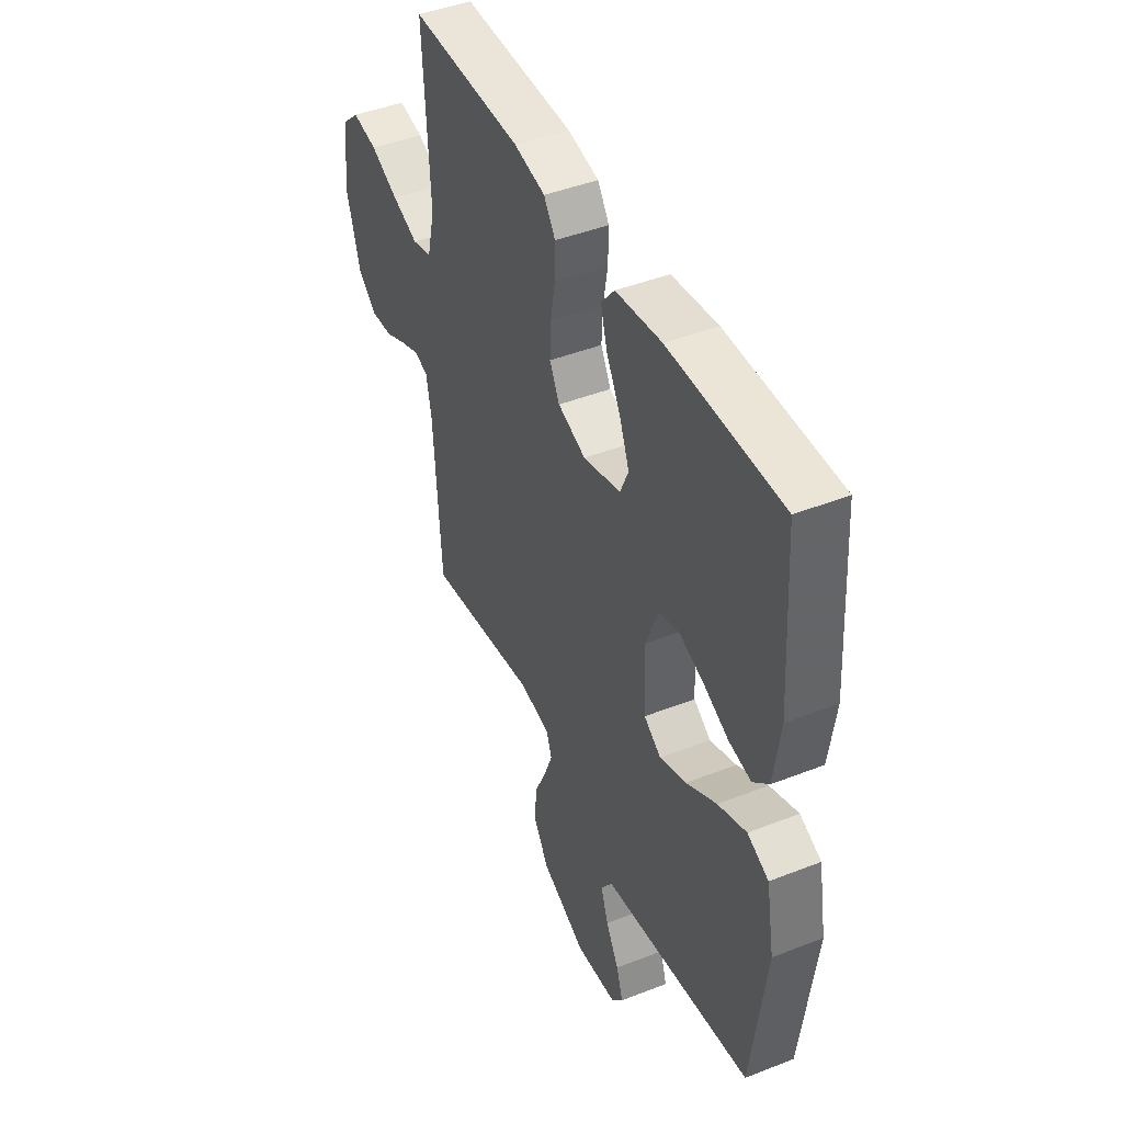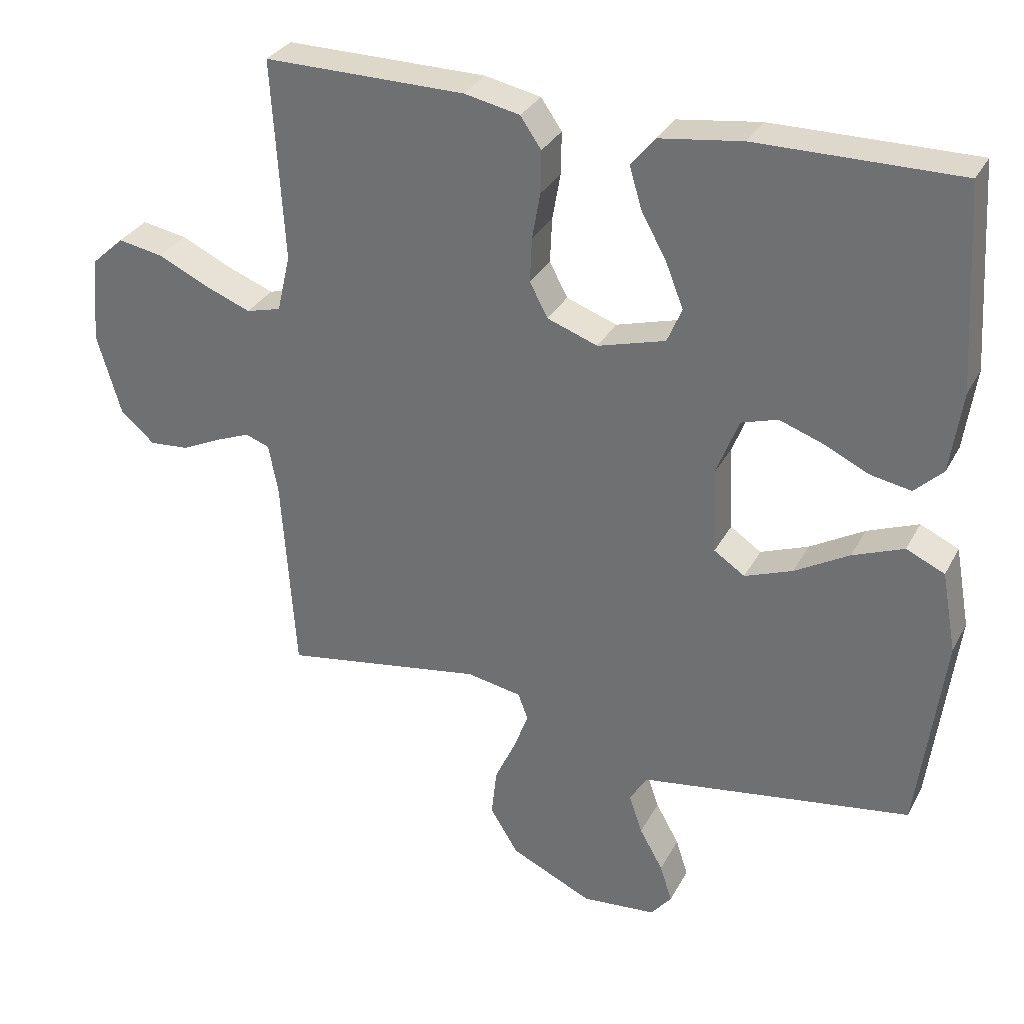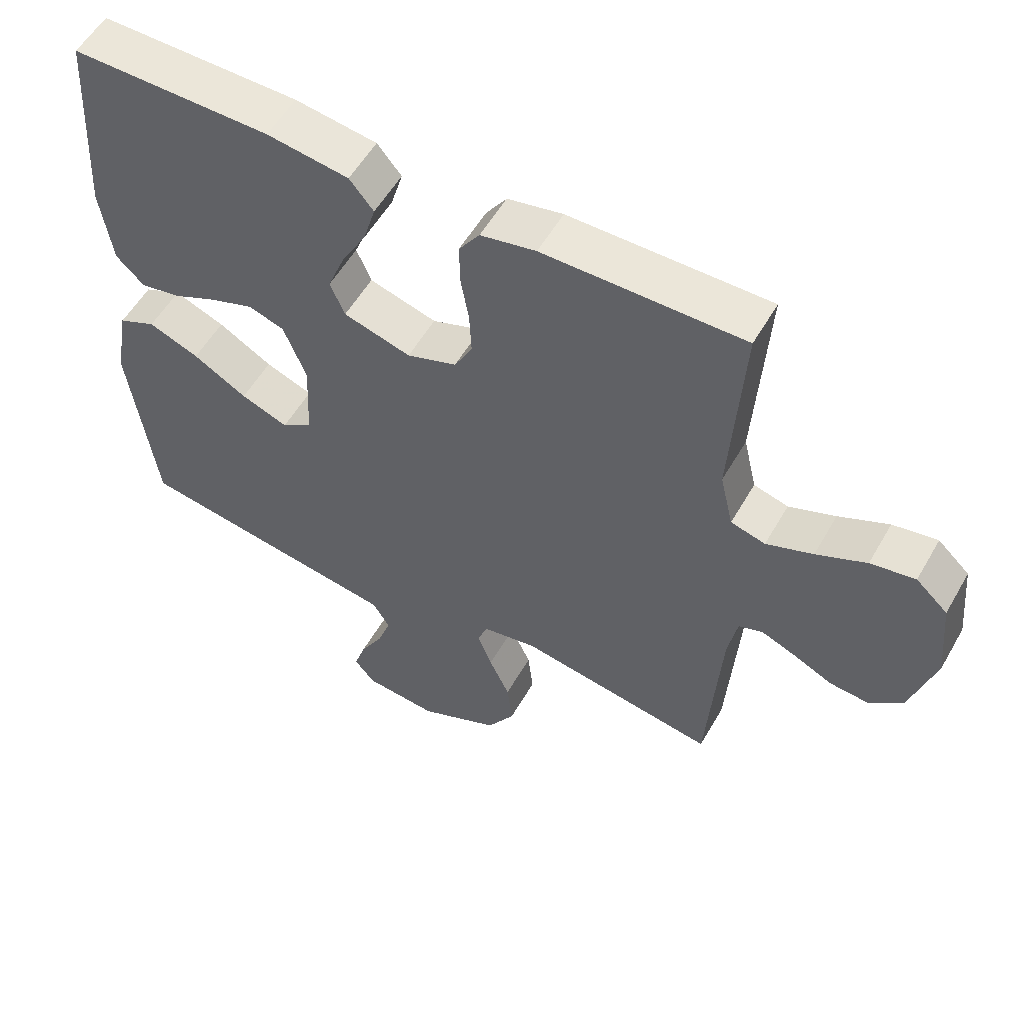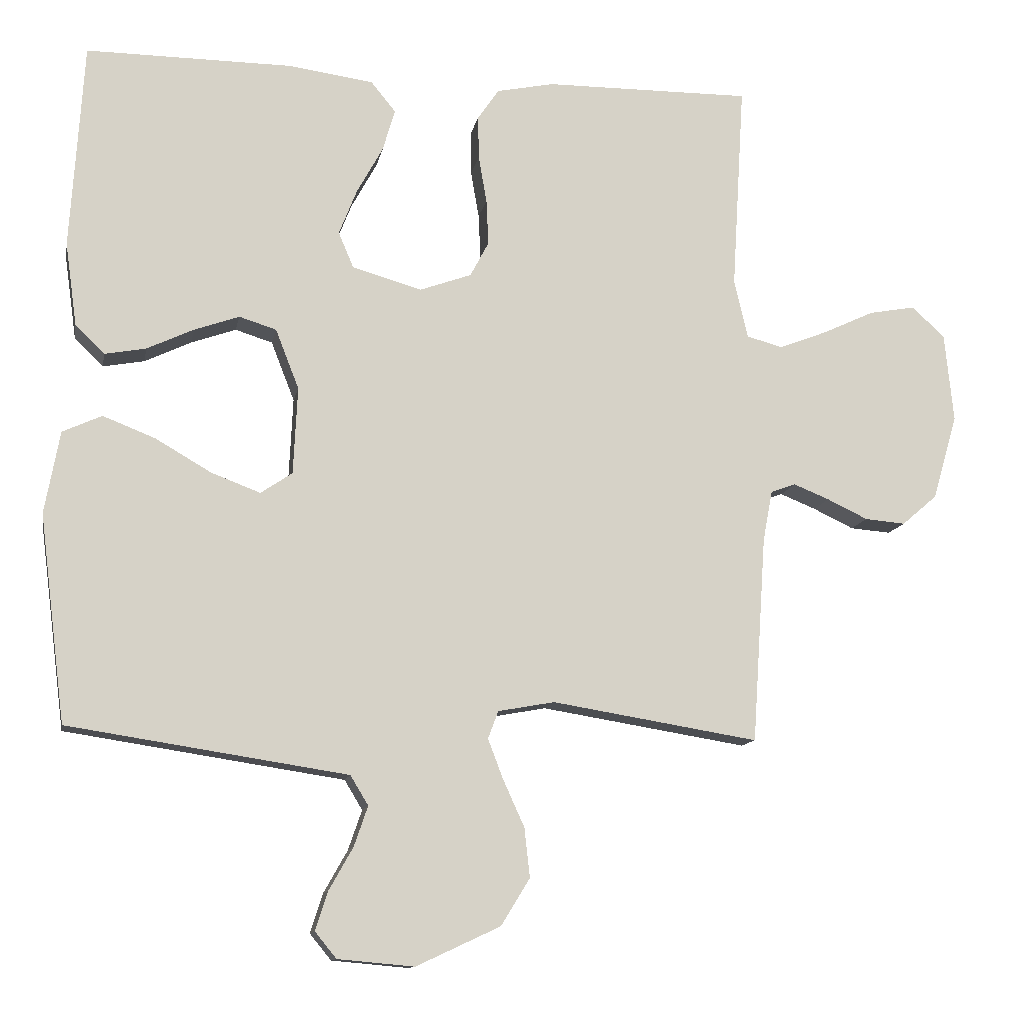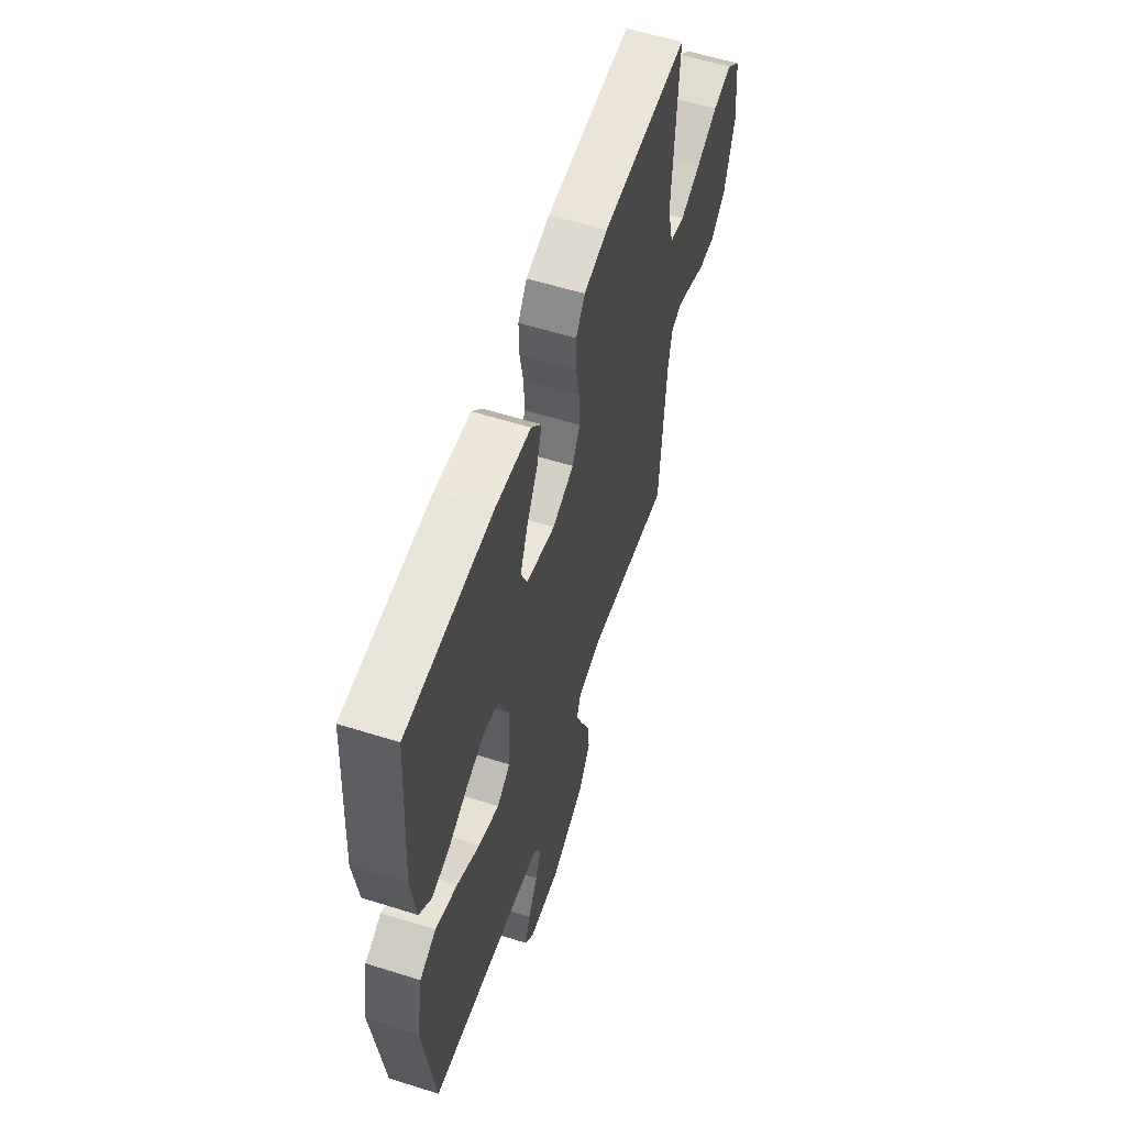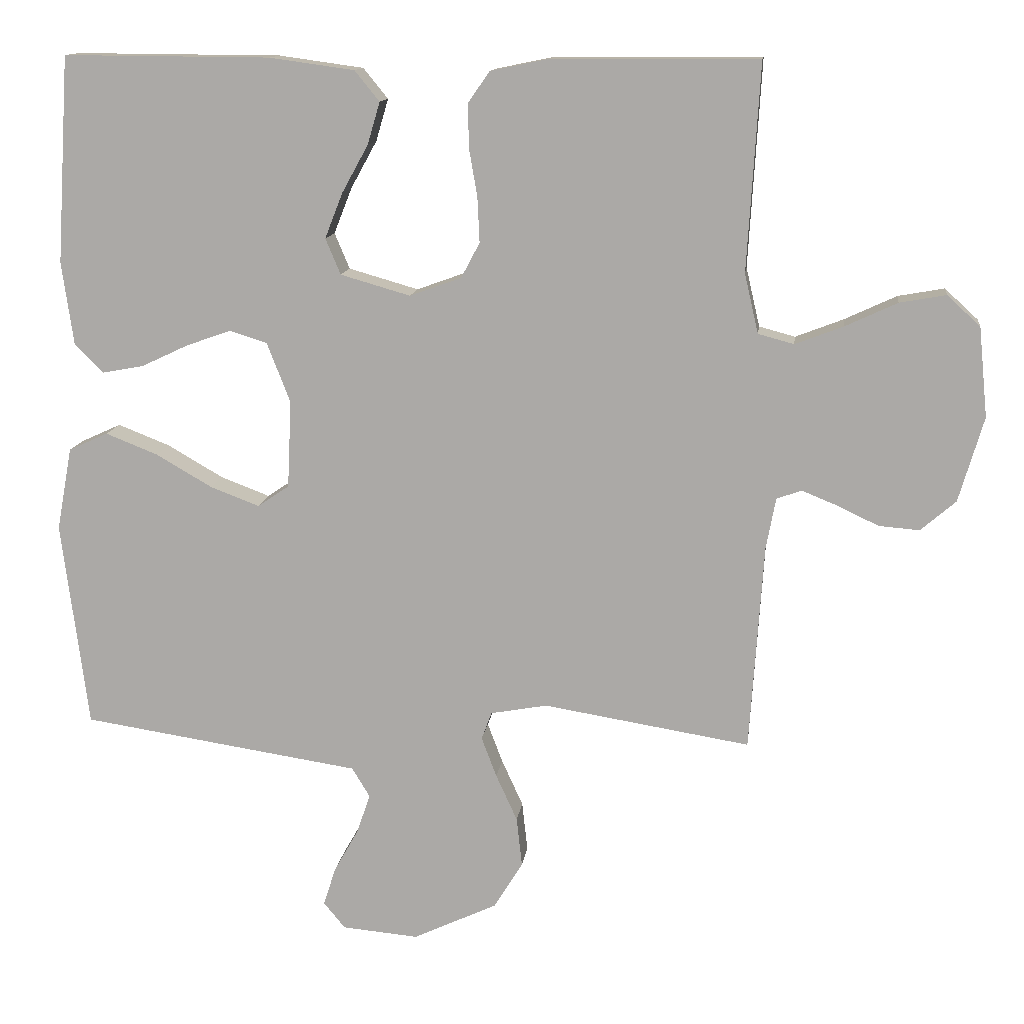
<metadata>
{"format":"obj","ext":"obj","renderer":"f3d","projection":"perspective","resolution":1024,"background":"white","views":[{"elev":44.8,"azim":65.5,"up":"+Z"},{"elev":31.4,"azim":24.0,"up":"+Z"},{"elev":55.7,"azim":-150.5,"up":"+Z"},{"elev":-11.9,"azim":169.5,"up":"+Z"},{"elev":58.4,"azim":108.0,"up":"+Z"},{"elev":12.8,"azim":-172.9,"up":"+Z"}]}
</metadata>
<code>
v -0.5 0.07 0.5
v -0.2 0.07 0.498
v -0.117 0.07 0.481
v -0.086 0.07 0.436
v -0.087 0.07 0.373
v -0.099 0.07 0.304
v -0.102 0.07 0.238
v -0.075 0.07 0.187
v 0 0.07 0.16
v 0.101 0.07 0.189
v 0.123 0.07 0.241
v 0.097 0.07 0.307
v 0.059 0.07 0.376
v 0.041 0.07 0.437
v 0.077 0.07 0.481
v 0.2 0.07 0.498
v 0.5 0.07 0.5
v 0.519 0.07 0.2
v 0.502 0.07 0.079
v 0.46 0.07 0.038
v 0.4 0.07 0.049
v 0.332 0.07 0.081
v 0.267 0.07 0.104
v 0.213 0.07 0.087
v 0.179 0.07 0
v 0.185 0.07 -0.127
v 0.231 0.07 -0.158
v 0.302 0.07 -0.131
v 0.383 0.07 -0.084
v 0.459 0.07 -0.054
v 0.516 0.07 -0.08
v 0.538 0.07 -0.2
v 0.5 0.07 -0.5
v 0.2 0.07 -0.546
v 0.095 0.07 -0.562
v 0.069 0.07 -0.605
v 0.089 0.07 -0.663
v 0.124 0.07 -0.725
v 0.142 0.07 -0.781
v 0.111 0.07 -0.819
v 0 0.07 -0.829
v -0.122 0.07 -0.772
v -0.164 0.07 -0.704
v -0.156 0.07 -0.632
v -0.125 0.07 -0.564
v -0.103 0.07 -0.506
v -0.118 0.07 -0.466
v -0.2 0.07 -0.451
v -0.5 0.07 -0.5
v -0.52 0.07 -0.2
v -0.534 0.07 -0.126
v -0.57 0.07 -0.113
v -0.622 0.07 -0.134
v -0.681 0.07 -0.162
v -0.74 0.07 -0.167
v -0.791 0.07 -0.123
v -0.827 0.07 0
v -0.814 0.07 0.13
v -0.766 0.07 0.174
v -0.699 0.07 0.162
v -0.624 0.07 0.127
v -0.554 0.07 0.1
v -0.502 0.07 0.114
v -0.482 0.07 0.2
v -0.5 0 0.5
v -0.2 0 0.498
v -0.117 0 0.481
v -0.086 0 0.436
v -0.087 0 0.373
v -0.099 0 0.304
v -0.102 0 0.238
v -0.075 0 0.187
v 0 0 0.16
v 0.101 0 0.189
v 0.123 0 0.241
v 0.097 0 0.307
v 0.059 0 0.376
v 0.041 0 0.437
v 0.077 0 0.481
v 0.2 0 0.498
v 0.5 0 0.5
v 0.519 0 0.2
v 0.502 0 0.079
v 0.46 0 0.038
v 0.4 0 0.049
v 0.332 0 0.081
v 0.267 0 0.104
v 0.213 0 0.087
v 0.179 0 0
v 0.185 0 -0.127
v 0.231 0 -0.158
v 0.302 0 -0.131
v 0.383 0 -0.084
v 0.459 0 -0.054
v 0.516 0 -0.08
v 0.538 0 -0.2
v 0.5 0 -0.5
v 0.2 0 -0.546
v 0.095 0 -0.562
v 0.069 0 -0.605
v 0.089 0 -0.663
v 0.124 0 -0.725
v 0.142 0 -0.781
v 0.111 0 -0.819
v 0 0 -0.829
v -0.122 0 -0.772
v -0.164 0 -0.704
v -0.156 0 -0.632
v -0.125 0 -0.564
v -0.103 0 -0.506
v -0.118 0 -0.466
v -0.2 0 -0.451
v -0.5 0 -0.5
v -0.52 0 -0.2
v -0.534 0 -0.126
v -0.57 0 -0.113
v -0.622 0 -0.134
v -0.681 0 -0.162
v -0.74 0 -0.167
v -0.791 0 -0.123
v -0.827 0 0
v -0.814 0 0.13
v -0.766 0 0.174
v -0.699 0 0.162
v -0.624 0 0.127
v -0.554 0 0.1
v -0.502 0 0.114
v -0.482 0 0.2
f 59 60 61
f 58 59 61
f 57 58 61
f 56 57 61
f 55 56 61
f 54 55 61
f 53 54 61
f 52 53 61 62
f 51 52 62 63
f 48 49 50
f 51 63 64
f 50 51 64
f 48 50 64
f 47 48 64
f 43 44 45
f 42 43 45
f 41 42 45
f 40 41 45
f 39 40 45
f 38 39 45
f 37 38 45
f 36 37 45 46
f 35 36 46 47
f 34 35 47
f 33 34 47
f 32 33 47
f 31 32 47
f 30 31 47
f 29 30 47
f 28 29 47
f 20 21 22
f 19 20 22
f 18 19 22
f 17 18 22
f 16 17 22
f 15 16 22
f 14 15 22
f 13 14 22
f 12 13 22
f 11 12 22 23
f 10 11 23 24
f 4 5 6
f 3 4 6
f 2 3 6
f 1 2 6
f 64 1 6
f 64 6 7
f 47 64 7 8
f 27 28 47
f 26 27 47
f 47 8 9
f 26 47 9
f 25 26 9
f 9 10 24 25
f 125 124 123
f 125 123 122
f 125 122 121
f 125 121 120
f 125 120 119
f 125 119 118
f 125 118 117
f 126 125 117 116
f 127 126 116 115
f 114 113 112
f 128 127 115
f 128 115 114
f 128 114 112
f 128 112 111
f 109 108 107
f 109 107 106
f 109 106 105
f 109 105 104
f 109 104 103
f 109 103 102
f 109 102 101
f 110 109 101 100
f 111 110 100 99
f 111 99 98
f 111 98 97
f 111 97 96
f 111 96 95
f 111 95 94
f 111 94 93
f 111 93 92
f 86 85 84
f 86 84 83
f 86 83 82
f 86 82 81
f 86 81 80
f 86 80 79
f 86 79 78
f 86 78 77
f 86 77 76
f 87 86 76 75
f 88 87 75 74
f 70 69 68
f 70 68 67
f 70 67 66
f 70 66 65
f 70 65 128
f 71 70 128
f 72 71 128 111
f 111 92 91
f 111 91 90
f 73 72 111
f 73 111 90
f 73 90 89
f 89 88 74 73
f 1 65 66 2
f 2 66 67 3
f 3 67 68 4
f 4 68 69 5
f 5 69 70 6
f 6 70 71 7
f 7 71 72 8
f 8 72 73 9
f 9 73 74 10
f 10 74 75 11
f 11 75 76 12
f 12 76 77 13
f 13 77 78 14
f 14 78 79 15
f 15 79 80 16
f 16 80 81 17
f 17 81 82 18
f 18 82 83 19
f 19 83 84 20
f 20 84 85 21
f 21 85 86 22
f 22 86 87 23
f 23 87 88 24
f 24 88 89 25
f 25 89 90 26
f 26 90 91 27
f 27 91 92 28
f 28 92 93 29
f 29 93 94 30
f 30 94 95 31
f 31 95 96 32
f 32 96 97 33
f 33 97 98 34
f 34 98 99 35
f 35 99 100 36
f 36 100 101 37
f 37 101 102 38
f 38 102 103 39
f 39 103 104 40
f 40 104 105 41
f 41 105 106 42
f 42 106 107 43
f 43 107 108 44
f 44 108 109 45
f 45 109 110 46
f 46 110 111 47
f 47 111 112 48
f 48 112 113 49
f 49 113 114 50
f 50 114 115 51
f 51 115 116 52
f 52 116 117 53
f 53 117 118 54
f 54 118 119 55
f 55 119 120 56
f 56 120 121 57
f 57 121 122 58
f 58 122 123 59
f 59 123 124 60
f 60 124 125 61
f 61 125 126 62
f 62 126 127 63
f 63 127 128 64
f 64 128 65 1

</code>
